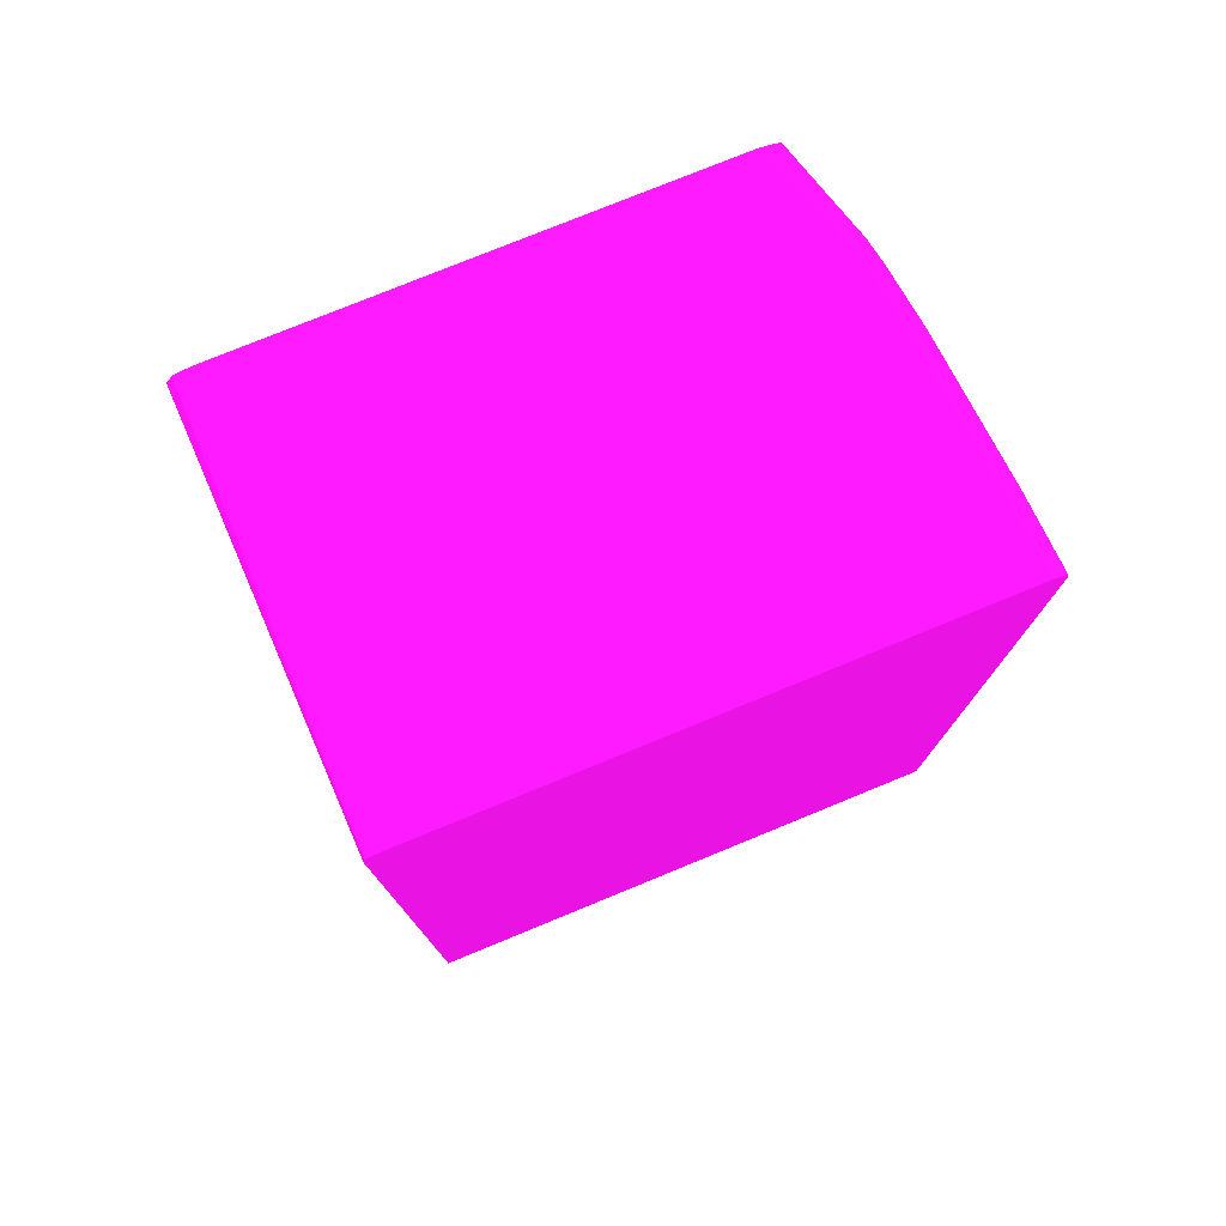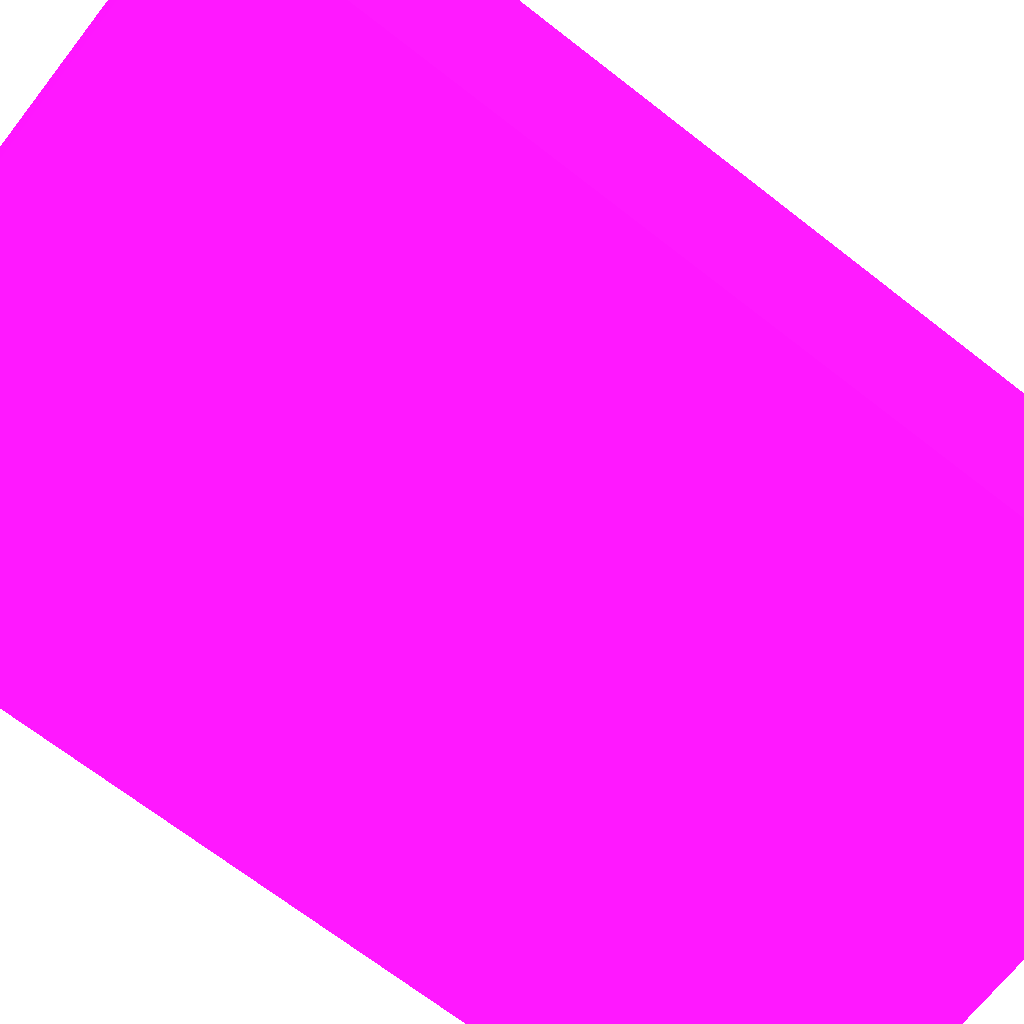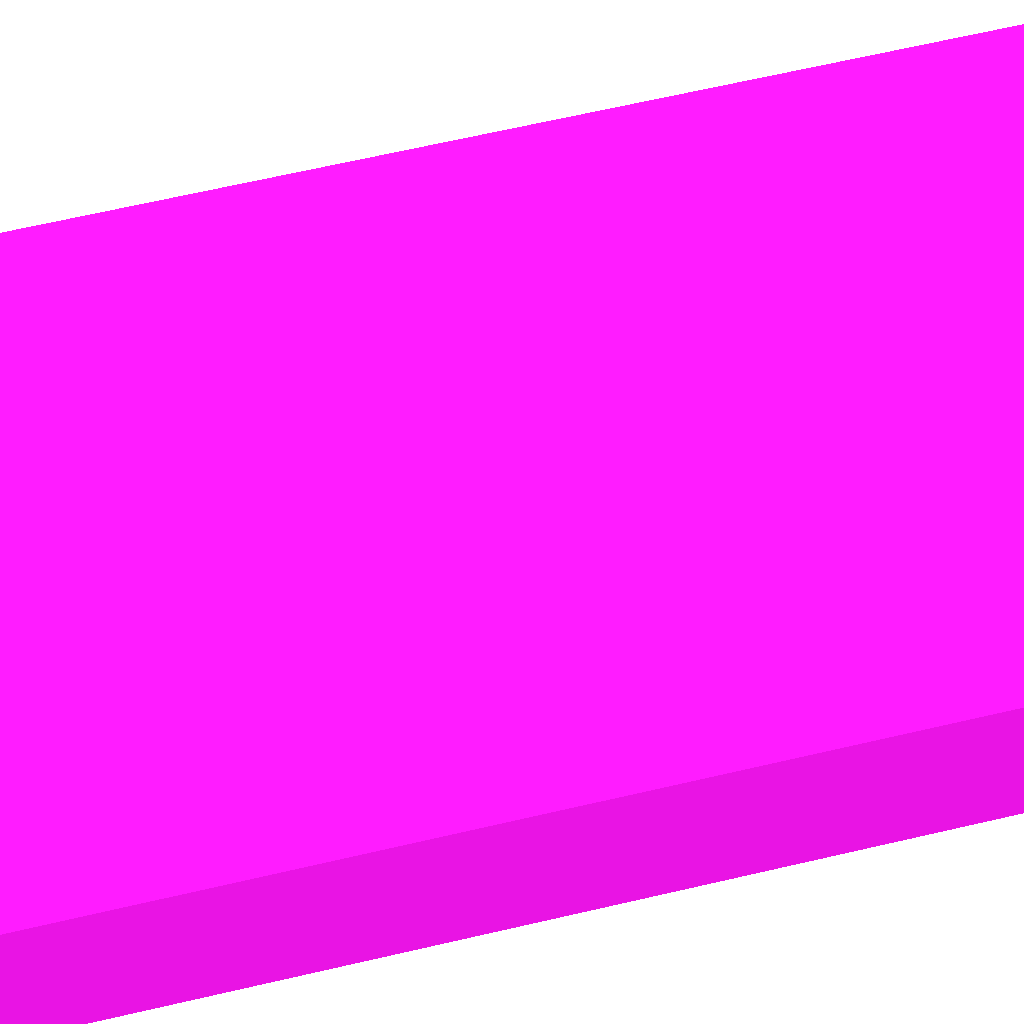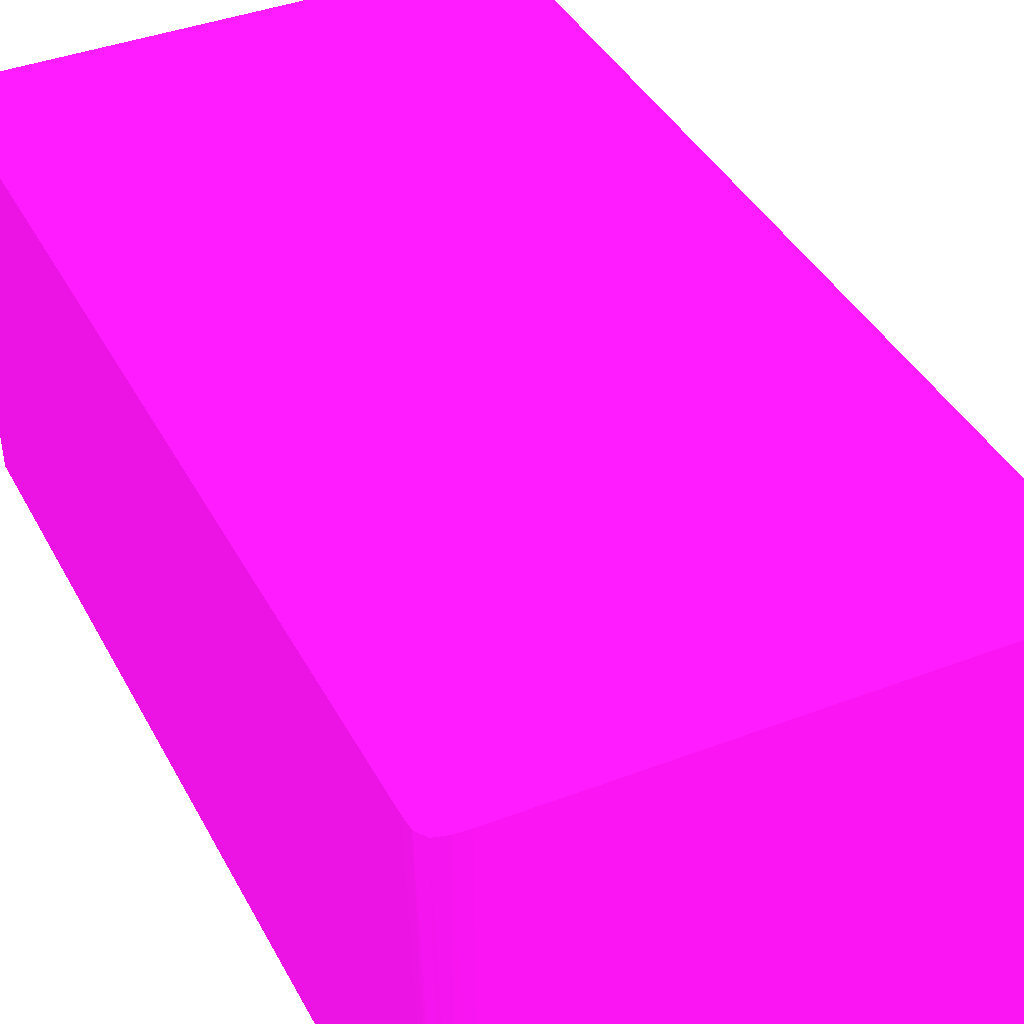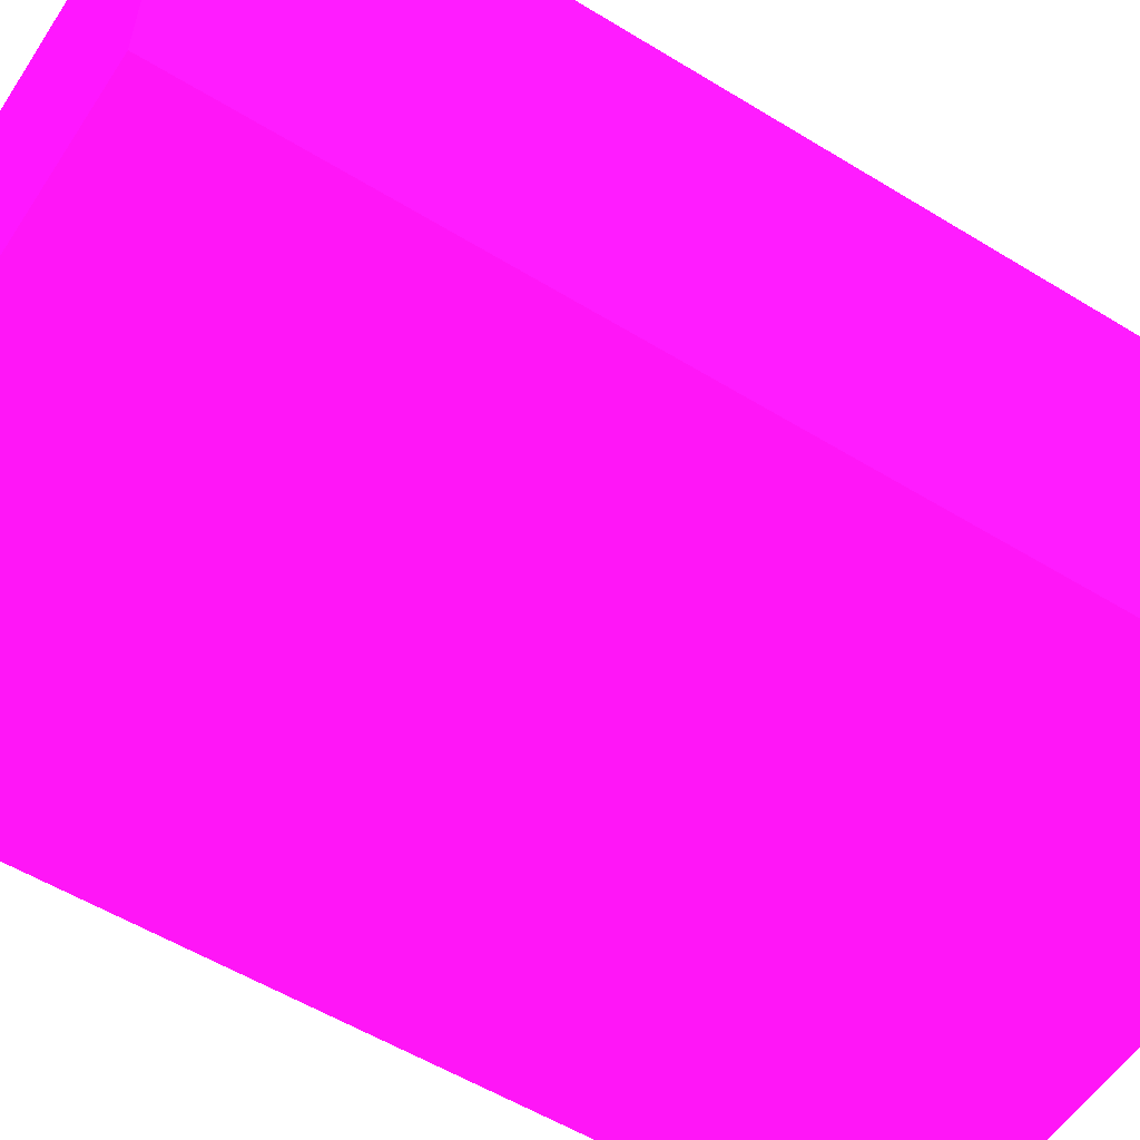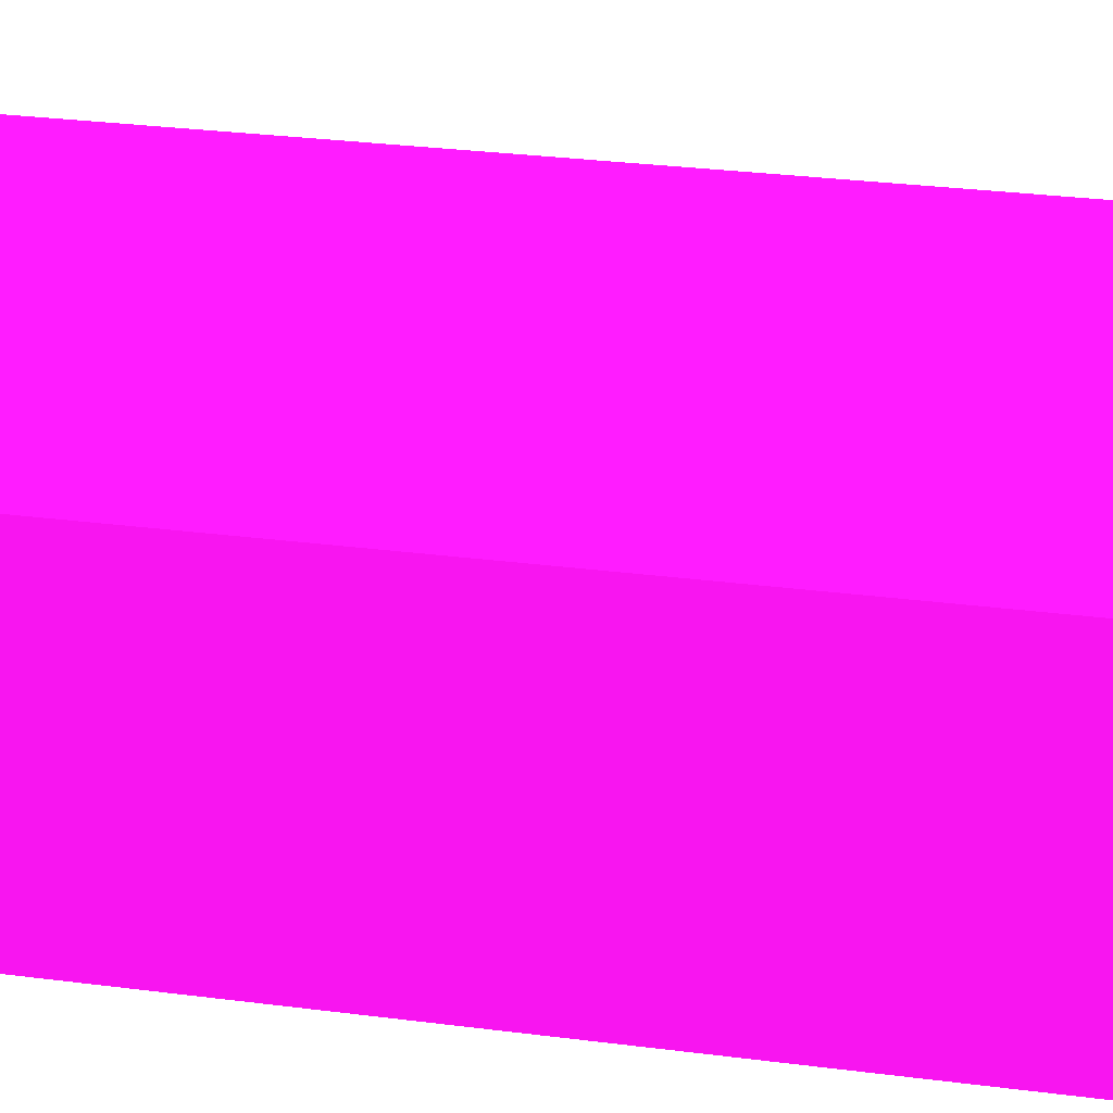
<metadata>
{"format":"obj","ext":"obj","renderer":"f3d","projection":"perspective","resolution":1024,"background":"white","views":[{"elev":77.3,"azim":157.7,"up":"+Y"},{"elev":-69.0,"azim":52.0,"up":"+Z"},{"elev":70.3,"azim":77.2,"up":"+Z"},{"elev":39.4,"azim":154.4,"up":"+Z"},{"elev":-55.5,"azim":57.2,"up":"+Z"},{"elev":35.4,"azim":99.2,"up":"+Z"}]}
</metadata>
<code>
v -0.03819 0.0128 -6.1e-06 0.6941 0.05882 0.6667
v -0.02307 0.0128 -6.1e-06 0.6941 0.05882 0.6667
v -0.03819 0.0128 0.0001902 0.6941 0.05882 0.6667
v -0.03819 0.03781 -6.1e-06 0.6941 0.05882 0.6667
v -0.02284 0.0128 0.01066 0.6941 0.05882 0.6667
v -0.02307 0.03781 -6.1e-06 0.6941 0.05882 0.6667
v -0.03807 0.0128 0.0014 0.6941 0.05882 0.6667
v -0.03819 0.03781 0.0001902 0.6941 0.05882 0.6667
v -0.03809 0.0381 -6.1e-06 0.6941 0.05882 0.6667
v -0.0365 0.0128 0.01066 0.6941 0.05882 0.6667
v -0.02284 0.03743 0.01066 0.6941 0.05882 0.6667
v -0.02312 0.03807 -6.1e-06 0.6941 0.05882 0.6667
v -0.02286 0.03781 0.01066 0.6941 0.05882 0.6667
v -0.03799 0.0128 0.002255 0.6941 0.05882 0.6667
v -0.03793 0.03743 0.00285 0.6941 0.05882 0.6667
v -0.03778 0.03781 0.004371 0.6941 0.05882 0.6667
v -0.03801 0.03801 0.001978 0.6941 0.05882 0.6667
v -0.03804 0.03805 0.00133 0.6941 0.05882 0.6667
v -0.03806 0.03807 0.0009503 0.6941 0.05882 0.6667
v -0.03808 0.03809 0.0005702 0.6941 0.05882 0.6667
v -0.03809 0.0381 0.0001902 0.6941 0.05882 0.6667
v -0.03781 0.0382 -6.1e-06 0.6941 0.05882 0.6667
v -0.03657 0.0128 0.01045 0.6941 0.05882 0.6667
v -0.0365 0.03781 0.01066 0.6941 0.05882 0.6667
v -0.02303 0.0381 0.01066 0.6941 0.05882 0.6667
v -0.02287 0.03783 0.01066 0.6941 0.05882 0.6667
v -0.02337 0.03818 -6.1e-06 0.6941 0.05882 0.6667
v -0.03793 0.0128 0.00285 0.6941 0.05882 0.6667
v -0.03752 0.03743 0.00703 0.6941 0.05882 0.6667
v -0.0377 0.0128 0.0052 0.6941 0.05882 0.6667
v -0.0377 0.03781 0.005131 0.6941 0.05882 0.6667
v -0.03763 0.03802 0.005797 0.6941 0.05882 0.6667
v -0.03802 0.03803 0.00171 0.6941 0.05882 0.6667
v -0.03763 0.03781 0.005845 0.6941 0.05882 0.6667
v -0.03766 0.03806 0.005131 0.6941 0.05882 0.6667
v -0.03768 0.03807 0.004751 0.6941 0.05882 0.6667
v -0.0377 0.03809 0.004371 0.6941 0.05882 0.6667
v -0.03772 0.0381 0.003991 0.6941 0.05882 0.6667
v -0.03743 0.03819 0.004371 0.6941 0.05882 0.6667
v -0.03781 0.03819 0.0005702 0.6941 0.05882 0.6667
v -0.03781 0.0382 0.0001902 0.6941 0.05882 0.6667
v -0.03743 0.03821 -6.1e-06 0.6941 0.05882 0.6667
v -0.03668 0.0128 0.01007 0.6941 0.05882 0.6667
v -0.03657 0.03781 0.01045 0.6941 0.05882 0.6667
v -0.03649 0.038 0.01066 0.6941 0.05882 0.6667
v -0.02337 0.03819 0.01066 0.6941 0.05882 0.6667
v -0.02375 0.03821 -6.1e-06 0.6941 0.05882 0.6667
v -0.03747 0.03743 0.00741 0.6941 0.05882 0.6667
v -0.03746 0.03781 0.00741 0.6941 0.05882 0.6667
v -0.03751 0.03781 0.00703 0.6941 0.05882 0.6667
v -0.03761 0.03781 0.006035 0.6941 0.05882 0.6667
v -0.03752 0.0128 0.00703 0.6941 0.05882 0.6667
v -0.03731 0.03807 0.00779 0.6941 0.05882 0.6667
v -0.03735 0.0381 0.00741 0.6941 0.05882 0.6667
v -0.03764 0.03803 0.00551 0.6941 0.05882 0.6667
v -0.03743 0.03818 0.004751 0.6941 0.05882 0.6667
v -0.03705 0.0382 0.00741 0.6941 0.05882 0.6667
v -0.03743 0.0382 0.003991 0.6941 0.05882 0.6667
v -0.03743 0.03821 0.003611 0.6941 0.05882 0.6667
v -0.03692 0.0128 0.009302 0.6941 0.05882 0.6667
v -0.03668 0.03743 0.01007 0.6941 0.05882 0.6667
v -0.03692 0.03781 0.009302 0.6941 0.05882 0.6667
v -0.03649 0.03802 0.01066 0.6941 0.05882 0.6667
v -0.03727 0.03803 0.008063 0.6941 0.05882 0.6667
v -0.03737 0.03781 0.00779 0.6941 0.05882 0.6667
v -0.02375 0.03821 0.01066 0.6941 0.05882 0.6667
v -0.03747 0.0128 0.00741 0.6941 0.05882 0.6667
v -0.03745 0.0128 0.007479 0.6941 0.05882 0.6667
v -0.03652 0.03805 0.01045 0.6941 0.05882 0.6667
v -0.03694 0.03808 0.008929 0.6941 0.05882 0.6667
v -0.03705 0.03818 0.00779 0.6941 0.05882 0.6667
v -0.03667 0.03819 0.008929 0.6941 0.05882 0.6667
v -0.03629 0.0382 0.01007 0.6941 0.05882 0.6667
v -0.03667 0.03821 0.008549 0.6941 0.05882 0.6667
v -0.03705 0.03821 0.00703 0.6941 0.05882 0.6667
v -0.03737 0.0128 0.00779 0.6941 0.05882 0.6667
v -0.03648 0.03802 0.01066 0.6941 0.05882 0.6667
v -0.03591 0.03821 0.01066 0.6941 0.05882 0.6667
v -0.03658 0.03809 0.01007 0.6941 0.05882 0.6667
v -0.0363 0.03812 0.01066 0.6941 0.05882 0.6667
v -0.03629 0.03816 0.01045 0.6941 0.05882 0.6667
v -0.03629 0.03821 0.009689 0.6941 0.05882 0.6667
f 1 2 5
f 1 5 10
f 1 10 23
f 1 23 43
f 1 43 60
f 1 60 76
f 1 76 68
f 1 68 67
f 1 67 52
f 1 52 30
f 1 30 28
f 1 28 14
f 1 14 7
f 1 7 3
f 1 3 8
f 1 8 4
f 1 4 9
f 1 9 22
f 1 22 42
f 1 42 47
f 1 47 27
f 1 27 12
f 1 12 6
f 1 6 2
f 2 6 11
f 2 11 5
f 3 7 8
f 4 8 21
f 4 21 9
f 5 11 13
f 5 13 26
f 5 26 25
f 5 25 46
f 5 46 66
f 5 66 78
f 5 78 80
f 5 80 77
f 5 77 63
f 5 63 45
f 5 45 24
f 5 24 10
f 6 12 13
f 6 13 11
f 7 14 15
f 7 15 8
f 8 15 16
f 8 16 17
f 8 17 18
f 8 18 19
f 8 19 20
f 8 20 21
f 9 21 41
f 9 41 22
f 10 24 44
f 10 44 23
f 12 25 26
f 12 26 13
f 12 27 25
f 14 28 15
f 15 29 16
f 15 28 30
f 15 30 29
f 16 31 17
f 16 29 31
f 17 32 33
f 17 33 18
f 17 31 34
f 17 34 32
f 18 33 35
f 18 35 19
f 19 35 36
f 19 36 37
f 19 37 20
f 20 37 21
f 21 37 38
f 21 38 39
f 21 39 40
f 21 40 41
f 22 41 59
f 22 59 42
f 23 44 61
f 23 61 43
f 24 45 44
f 25 27 46
f 27 47 46
f 29 48 49
f 29 49 50
f 29 50 51
f 29 51 34
f 29 34 31
f 29 30 52
f 29 52 67
f 29 67 48
f 32 53 54
f 32 54 55
f 32 55 33
f 32 34 51
f 32 51 50
f 32 50 49
f 32 49 53
f 33 55 35
f 35 54 36
f 35 55 54
f 36 54 37
f 37 54 38
f 38 54 56
f 38 56 39
f 39 57 58
f 39 58 41
f 39 41 40
f 39 56 57
f 41 58 59
f 42 59 75
f 42 75 74
f 42 74 82
f 42 82 78
f 42 78 66
f 42 66 47
f 43 61 62
f 43 62 60
f 44 45 62
f 44 62 61
f 45 63 64
f 45 64 65
f 45 65 62
f 46 47 66
f 48 65 49
f 48 67 68
f 48 68 65
f 49 65 64
f 49 64 53
f 53 69 70
f 53 70 71
f 53 71 54
f 53 64 69
f 54 71 57
f 54 57 56
f 57 71 72
f 57 72 73
f 57 73 74
f 57 74 75
f 57 75 59
f 57 59 58
f 60 62 65
f 60 65 76
f 63 77 69
f 63 69 64
f 65 68 76
f 69 79 70
f 69 77 80
f 69 80 79
f 70 79 71
f 71 81 72
f 71 79 81
f 72 81 73
f 73 81 78
f 73 78 82
f 73 82 74
f 78 81 80
f 79 80 81

</code>
